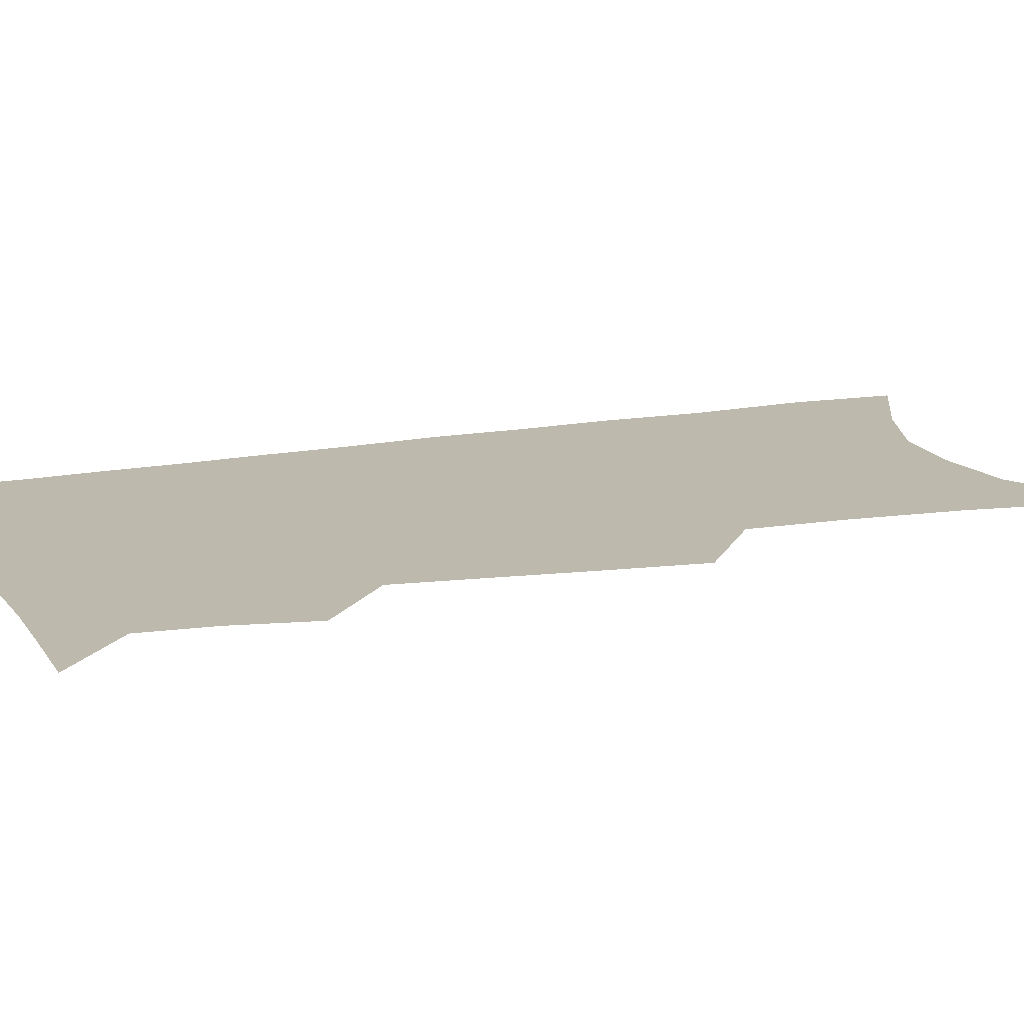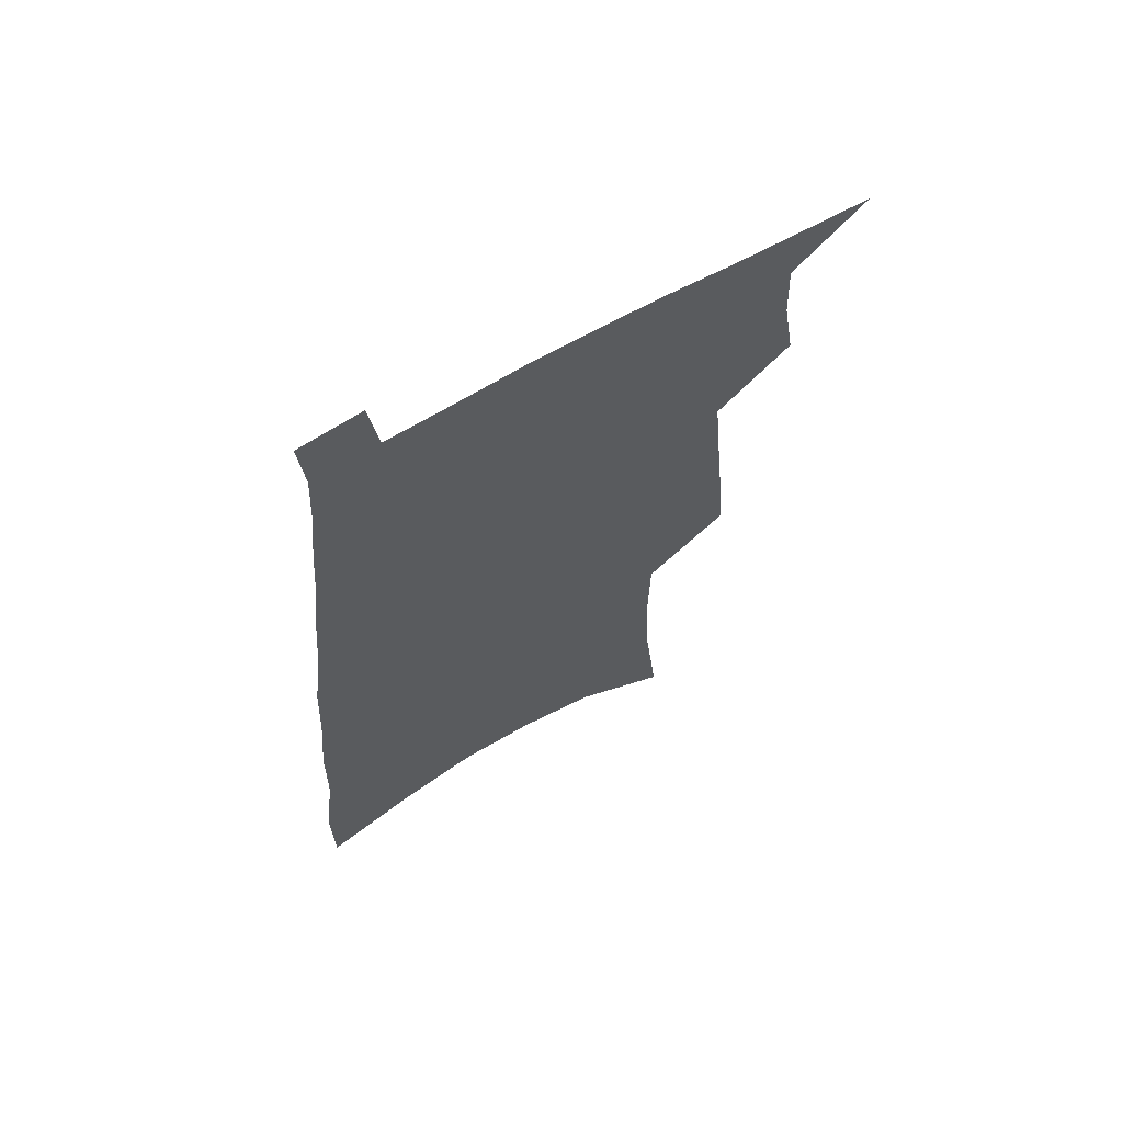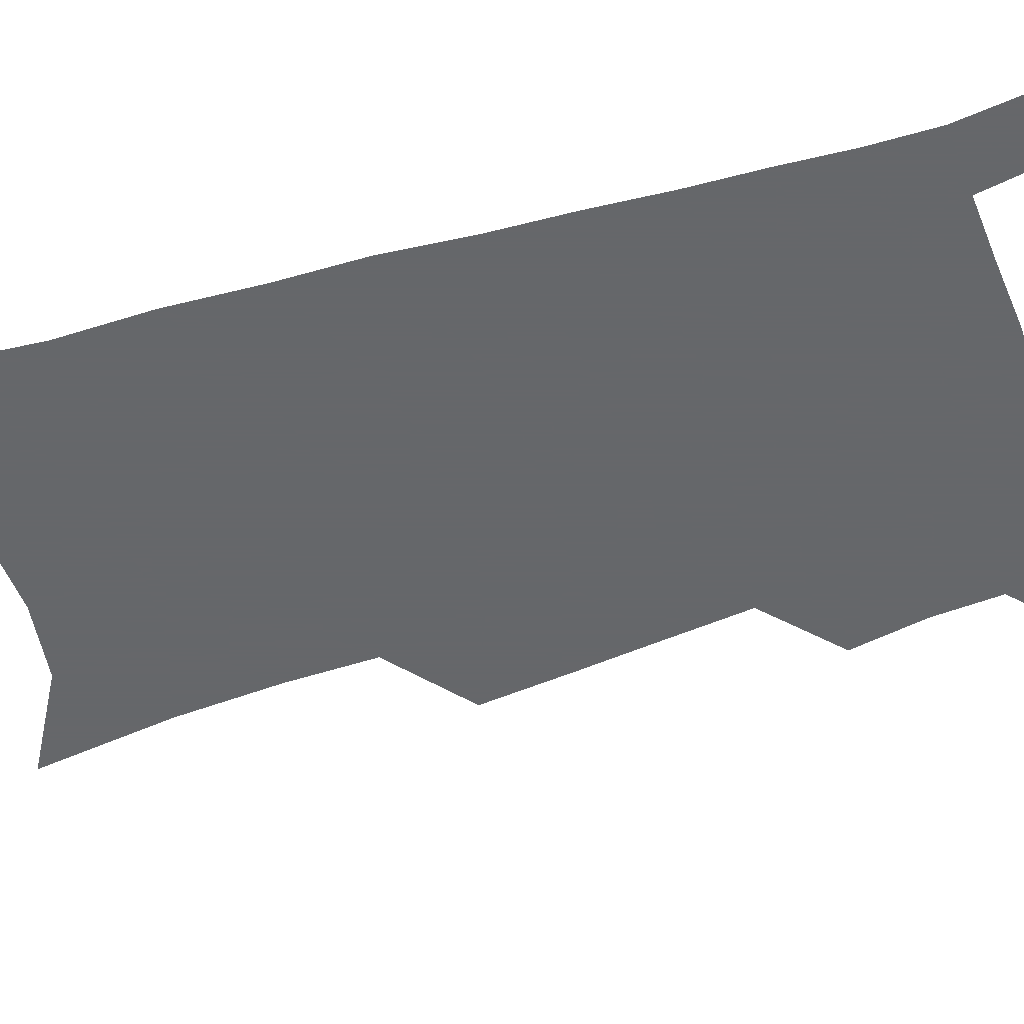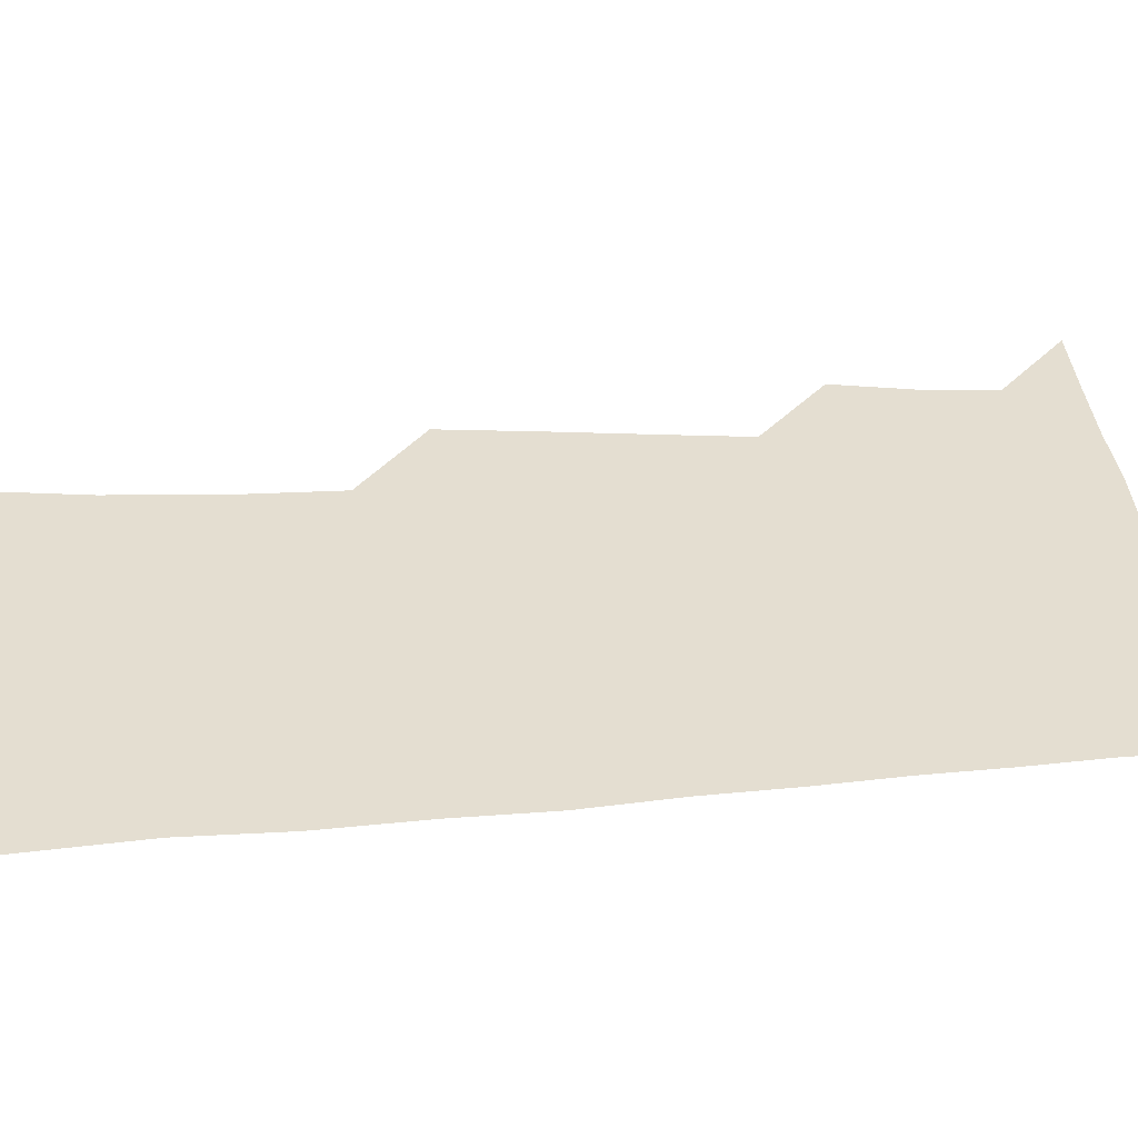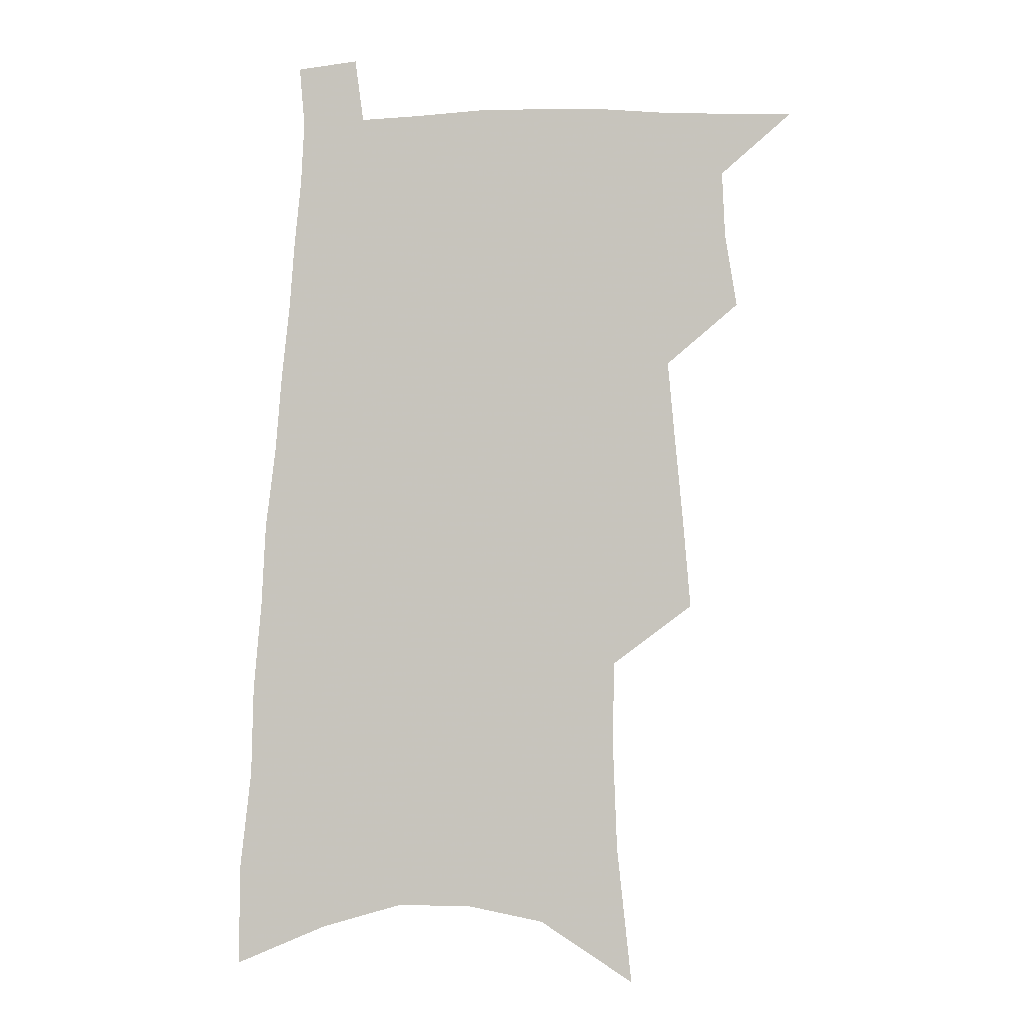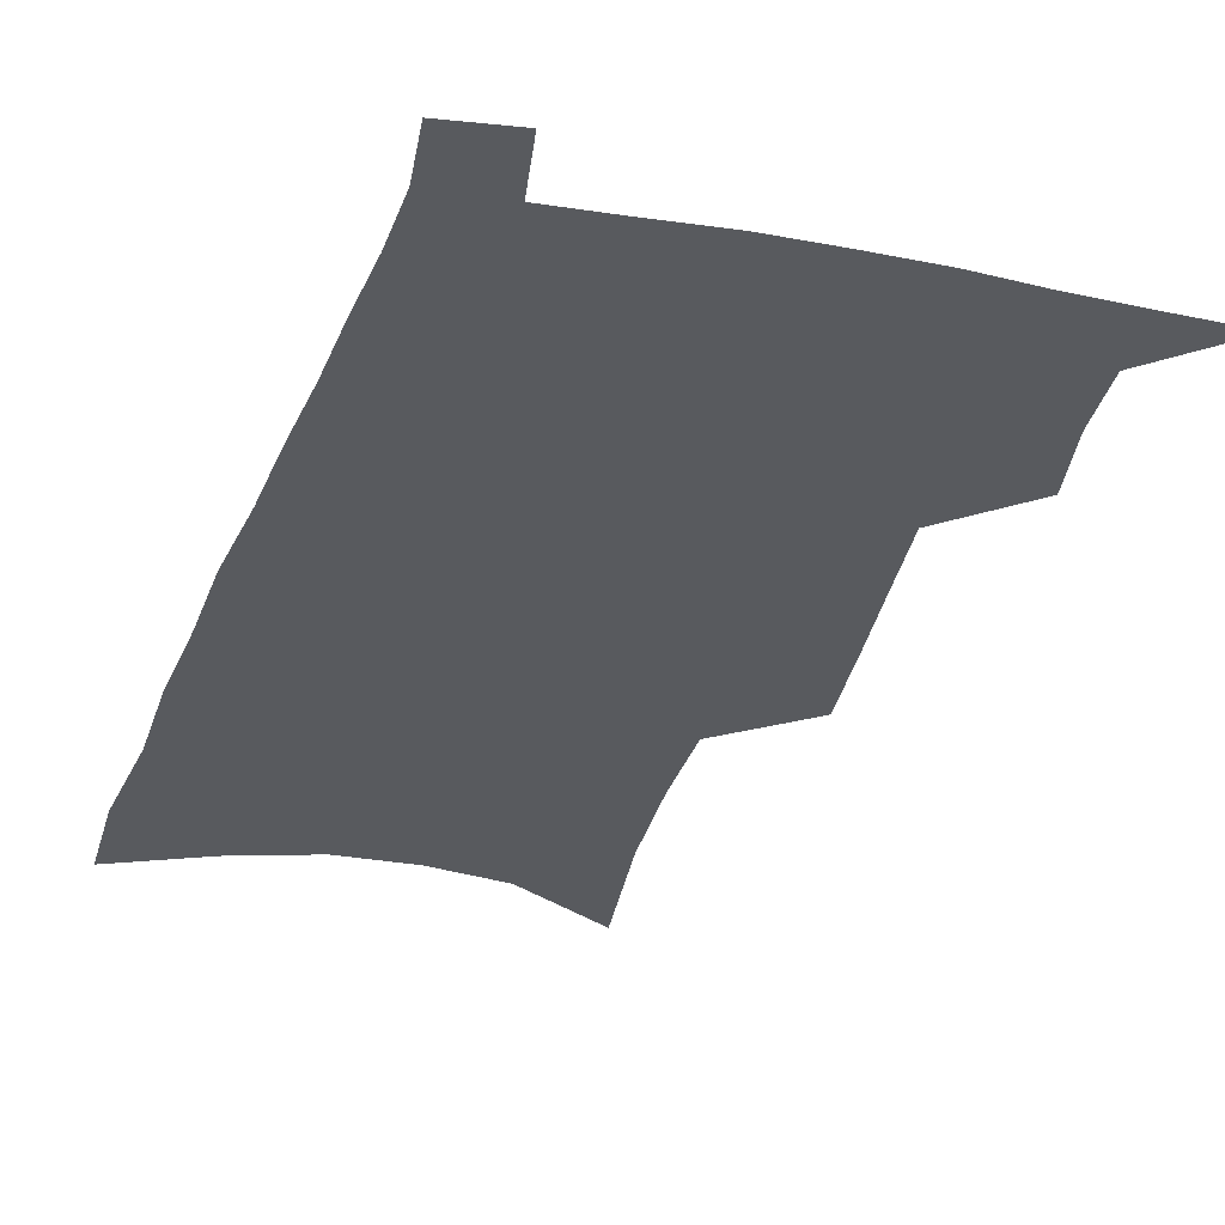
<metadata>
{"format":"obj","ext":"obj","renderer":"f3d","projection":"perspective","resolution":1024,"background":"white","views":[{"elev":15.2,"azim":-108.3,"up":"+Z"},{"elev":66.8,"azim":149.9,"up":"+Y"},{"elev":-52.0,"azim":110.2,"up":"+Z"},{"elev":36.5,"azim":87.3,"up":"+Z"},{"elev":-3.0,"azim":-172.0,"up":"+Y"},{"elev":-30.5,"azim":165.3,"up":"+Z"}]}
</metadata>
<code>
v 508.1 518.3 0
v 528.6 445.1 0
v 532.9 472.1 0
v 533.9 496.1 0
v 533.9 519.4 0
v 546.8 329.5 0
v 549.5 362.8 0
v 552.5 394 0
v 555 422.9 0
v 557.4 449.5 0
v 559.9 474.7 0
v 559.3 497.6 0
v 557.8 520.7 0
v 569.8 186.8 0
v 575.1 237.1 0
v 576.6 275.6 0
v 576.2 307.6 0
v 579.7 344 0
v 580.8 373.9 0
v 581.8 402 0
v 583 428.4 0
v 583.7 452.9 0
v 584.3 476.3 0
v 583.9 498.5 0
v 581.1 522.9 0
v 604.3 208.9 0
v 604.7 248.6 0
v 604.3 282.8 0
v 604.7 317.2 0
v 606.1 350.9 0
v 605.9 377.9 0
v 606.9 406.7 0
v 606.9 430.8 0
v 607 454.4 0
v 607.1 477.2 0
v 606.6 499.5 0
v 604.7 523.7 0
v 632.1 214.2 0
v 631.3 253 0
v 630.6 286.9 0
v 630.1 320.3 0
v 629.9 351.1 0
v 629.7 379 0
v 629.7 406 0
v 629.5 432 0
v 629.4 455.2 0
v 629.4 477.6 0
v 629.3 499.7 0
v 628.1 524 0
v 659.4 214.3 0
v 657.9 251.2 0
v 656.5 285.7 0
v 655.1 319.1 0
v 653.9 350.5 0
v 653.3 378.8 0
v 652.9 405 0
v 652.4 430.5 0
v 652.1 454.4 0
v 651.6 478 0
v 651.7 500.1 0
v 652.2 522.6 0
v 689.3 205.4 0
v 686.3 244.5 0
v 684.1 279.9 0
v 681.6 314.1 0
v 679.9 345.2 0
v 679.3 373.6 0
v 677.7 401.5 0
v 676.5 427.8 0
v 675.7 452.7 0
v 674.3 476.9 0
v 674.2 499.6 0
v 675.1 521.7 0
v 678.3 545.4 0
v 723.1 190.8 0
v 723.2 225.9 0
v 718.9 264.4 0
v 718.1 297.3 0
v 715.1 330.7 0
v 713.6 361 0
v 709.8 391.8 0
v 707.5 419.8 0
v 704.5 447.1 0
v 702.6 472.6 0
v 700.1 497.3 0
v 698.9 520.7 0
v 700.8 542.9 0
f 4 5 1
f 9 10 2
f 2 10 3
f 10 11 3
f 3 11 4
f 11 12 4
f 4 12 5
f 12 13 5
f 17 18 6
f 6 18 7
f 18 19 7
f 7 19 8
f 19 20 8
f 8 20 9
f 20 21 9
f 9 21 10
f 21 22 10
f 10 22 11
f 22 23 11
f 11 23 12
f 23 24 12
f 12 24 13
f 24 25 13
f 14 26 15
f 26 27 15
f 15 27 16
f 27 28 16
f 16 28 17
f 28 29 17
f 17 29 18
f 29 30 18
f 18 30 19
f 30 31 19
f 19 31 20
f 31 32 20
f 20 32 21
f 32 33 21
f 21 33 22
f 33 34 22
f 22 34 23
f 34 35 23
f 23 35 24
f 35 36 24
f 24 36 25
f 36 37 25
f 26 38 27
f 38 39 27
f 27 39 28
f 39 40 28
f 28 40 29
f 40 41 29
f 29 41 30
f 41 42 30
f 30 42 31
f 42 43 31
f 31 43 32
f 43 44 32
f 32 44 33
f 44 45 33
f 33 45 34
f 45 46 34
f 34 46 35
f 46 47 35
f 35 47 36
f 47 48 36
f 36 48 37
f 48 49 37
f 38 50 39
f 50 51 39
f 39 51 40
f 51 52 40
f 40 52 41
f 52 53 41
f 41 53 42
f 53 54 42
f 42 54 43
f 54 55 43
f 43 55 44
f 55 56 44
f 44 56 45
f 56 57 45
f 45 57 46
f 57 58 46
f 46 58 47
f 58 59 47
f 47 59 48
f 59 60 48
f 48 60 49
f 60 61 49
f 50 62 51
f 62 63 51
f 51 63 52
f 63 64 52
f 52 64 53
f 64 65 53
f 53 65 54
f 65 66 54
f 54 66 55
f 66 67 55
f 55 67 56
f 67 68 56
f 56 68 57
f 68 69 57
f 57 69 58
f 69 70 58
f 58 70 59
f 70 71 59
f 59 71 60
f 71 72 60
f 60 72 61
f 72 73 61
f 62 75 63
f 75 76 63
f 63 76 64
f 76 77 64
f 64 77 65
f 77 78 65
f 65 78 66
f 78 79 66
f 66 79 67
f 79 80 67
f 67 80 68
f 80 81 68
f 68 81 69
f 81 82 69
f 69 82 70
f 82 83 70
f 70 83 71
f 83 84 71
f 71 84 72
f 84 85 72
f 72 85 73
f 85 86 73
f 73 86 74
f 86 87 74

</code>
